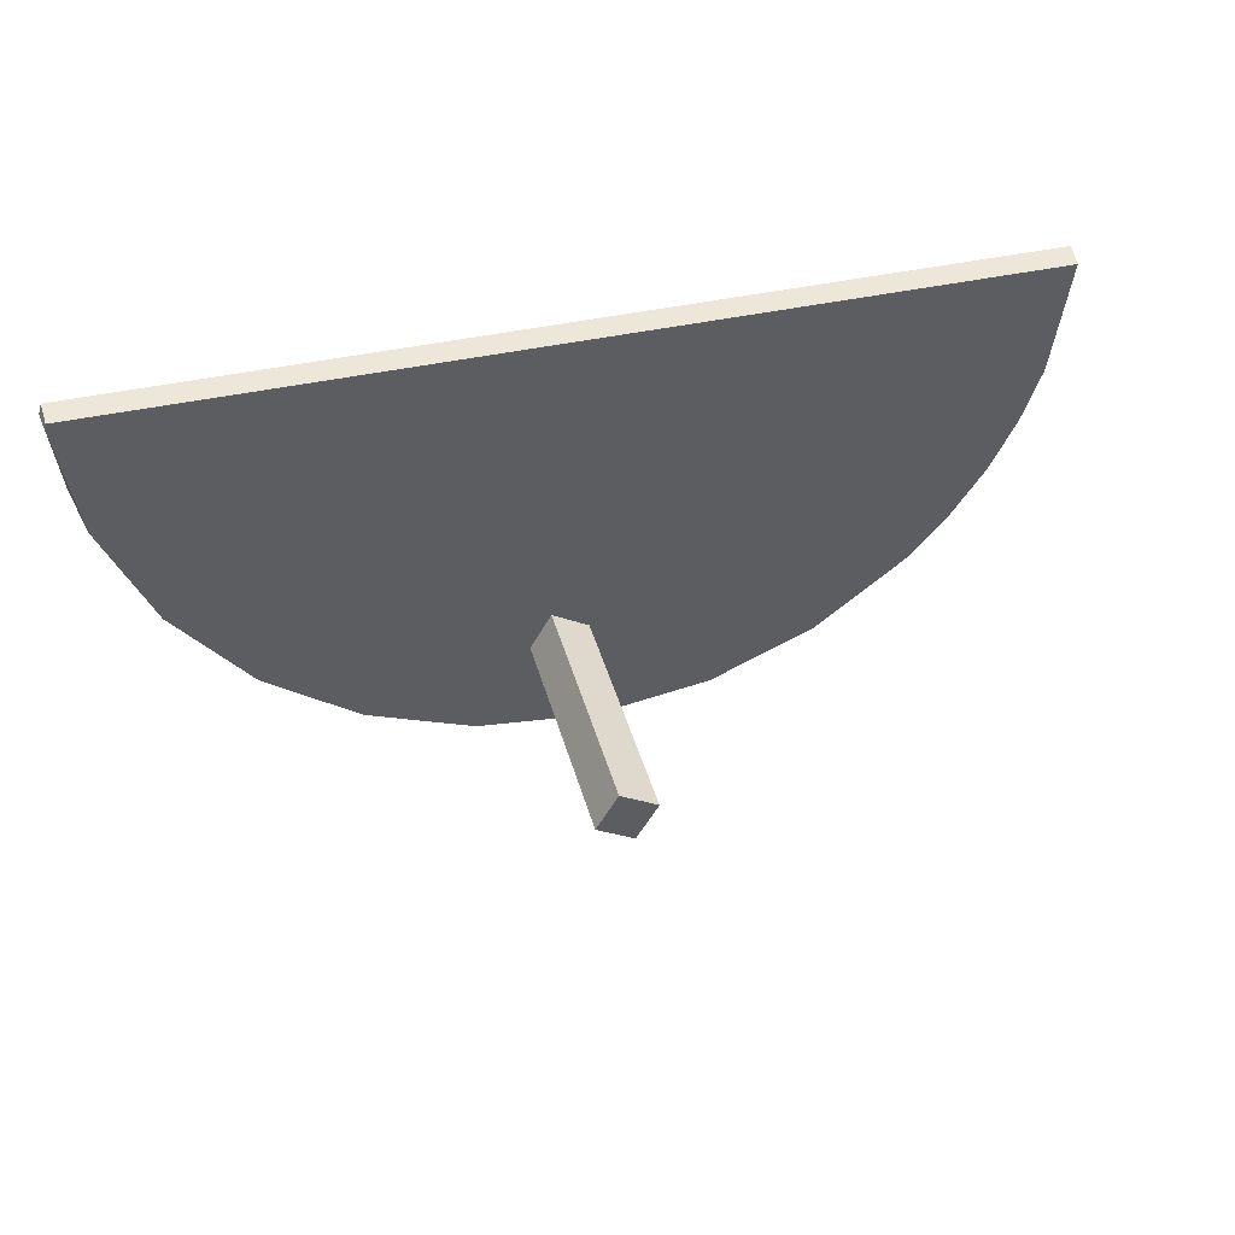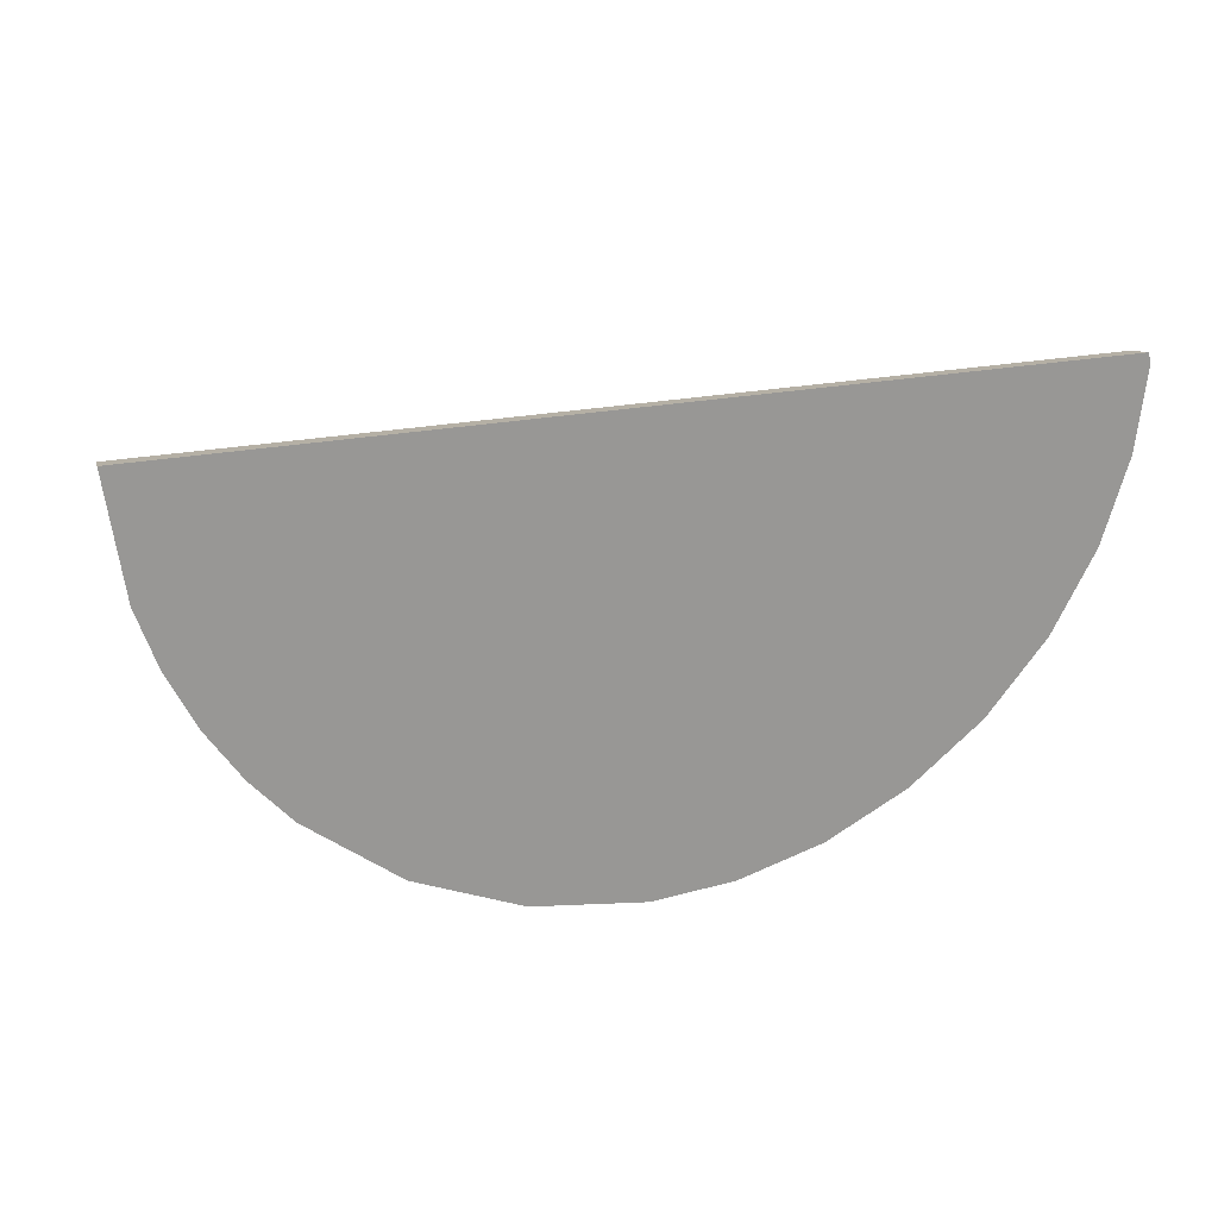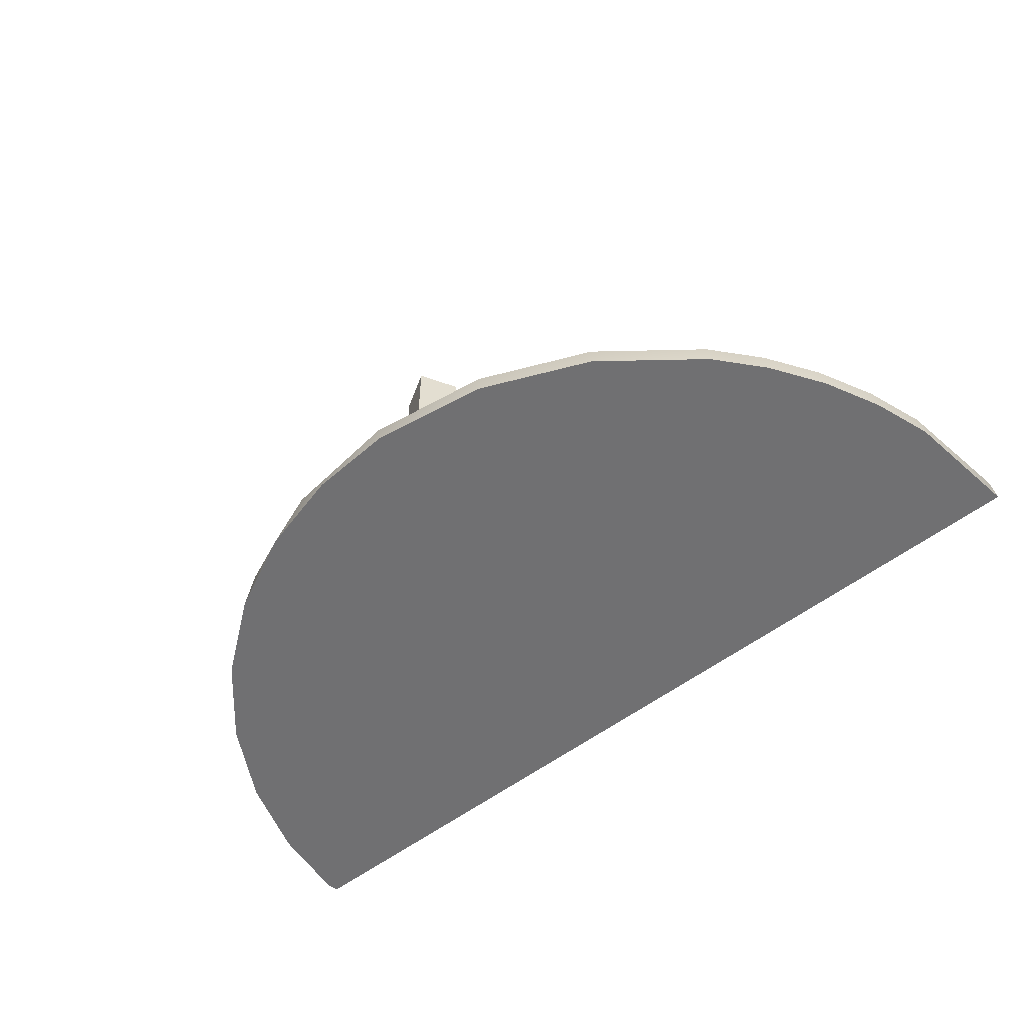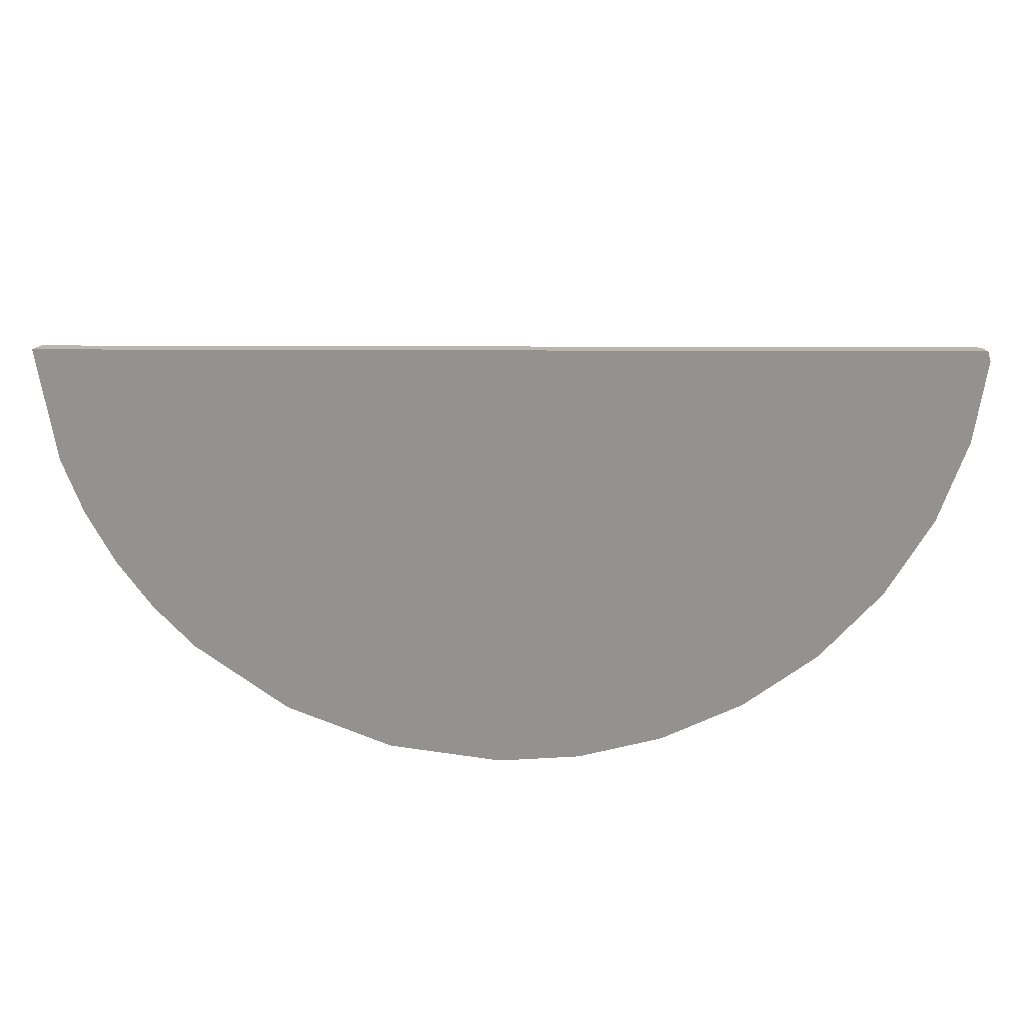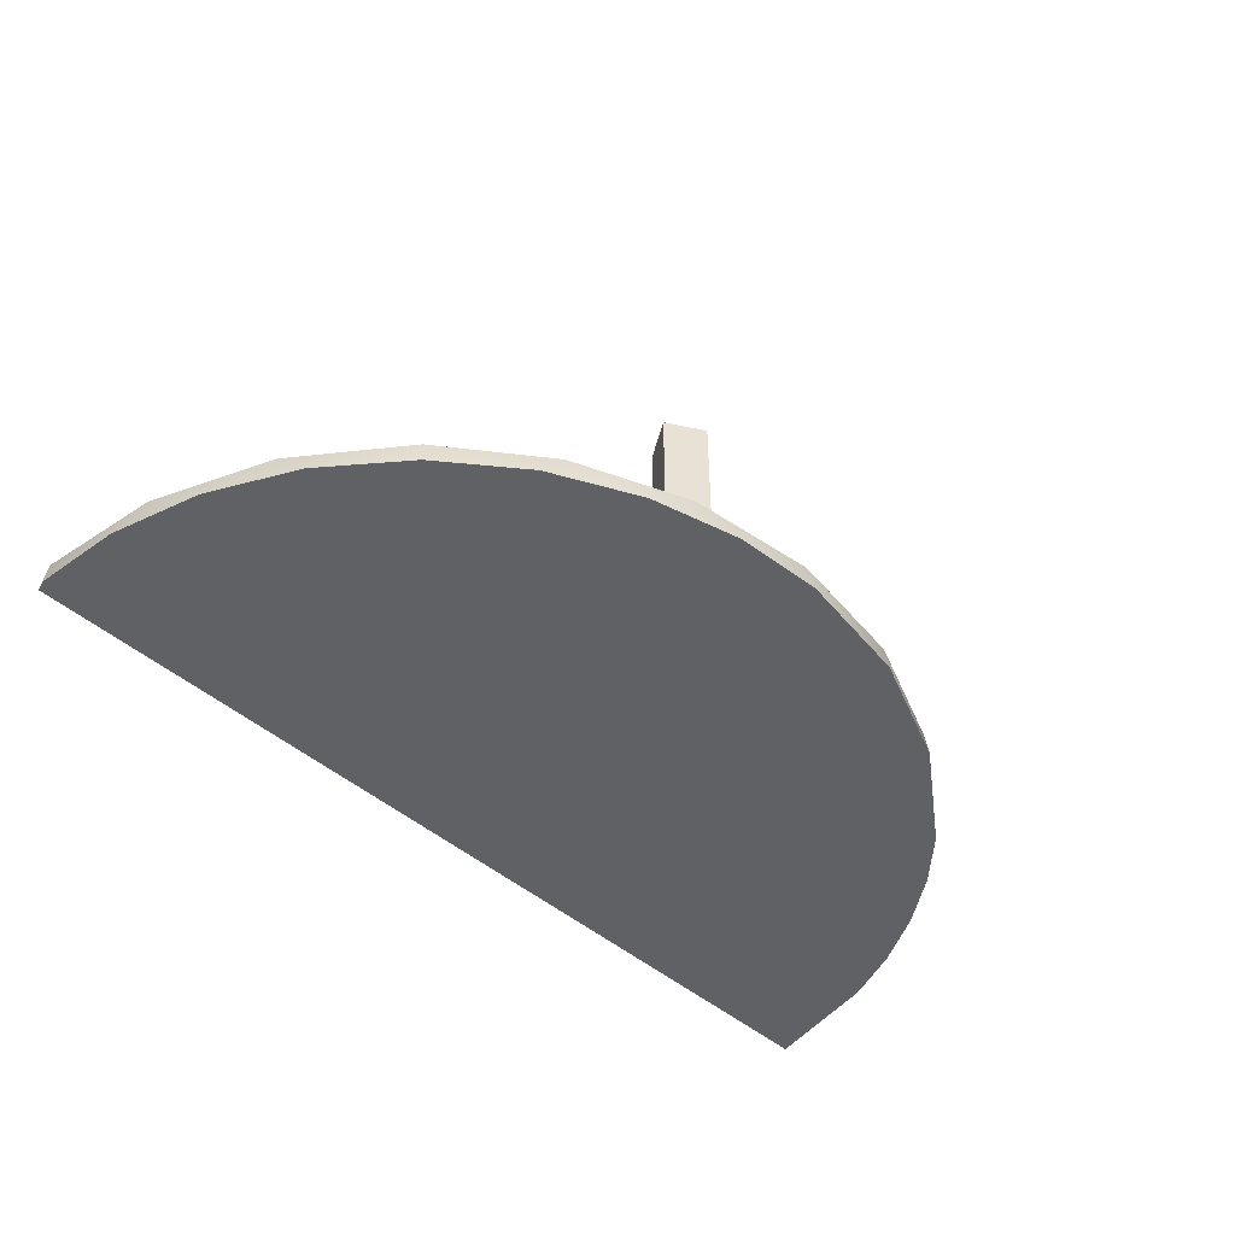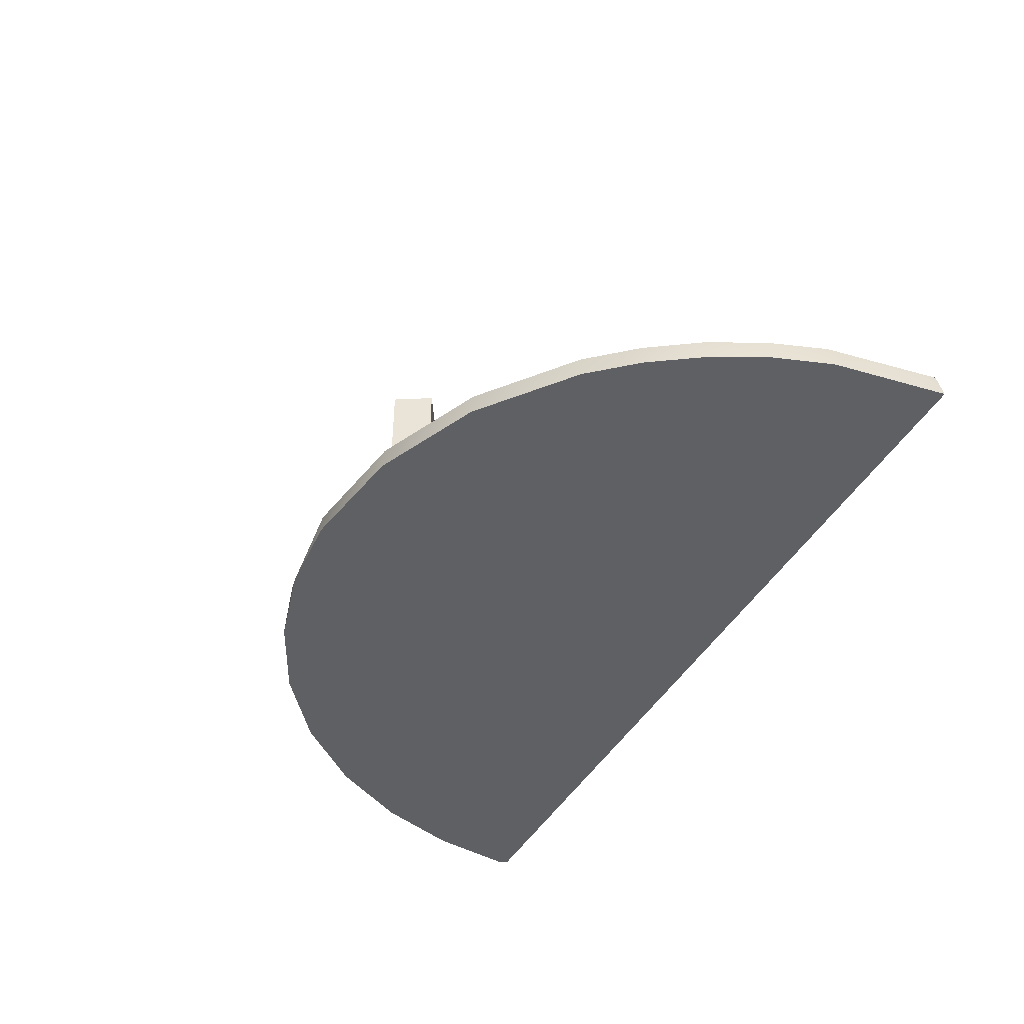
<metadata>
{"format":"obj","ext":"obj","renderer":"f3d","projection":"perspective","resolution":1024,"background":"white","views":[{"elev":41.7,"azim":164.9,"up":"+Z"},{"elev":21.3,"azim":-21.0,"up":"+Z"},{"elev":-55.0,"azim":-141.0,"up":"+Y"},{"elev":23.5,"azim":0.4,"up":"+Z"},{"elev":-47.7,"azim":136.1,"up":"+Y"},{"elev":-43.4,"azim":-117.2,"up":"+Y"}]}
</metadata>
<code>
v -2.434 -1.159 -1.697
v 4.809 -1.159 2.296
v -0.1269 -1.41 -2.389
v -1.33 -1.41 -2.203
v -1.313 -1.159 -2.177
v -0.06668 -1.159 -2.361
v 1.185 -1.159 -2.213
v 2.318 -1.159 -1.765
v 3.303 -1.159 -1.045
v 4.098 -1.159 -0.06461
v 4.613 -1.159 1.089
v -2.449 -1.41 -1.723
v 4.825 -1.284 2.281
v 4.839 -1.41 2.284
v 4.726 -1.41 1.409
v 4.437 -1.41 0.5213
v 3.962 -1.41 -0.3264
v 3.313 -1.41 -1.076
v 2.526 -1.41 -1.678
v 1.652 -1.41 -2.099
v 0.7505 -1.41 -2.332
v -4.839 -1.41 2.391
v -4.808 -1.159 2.349
v -4.63 -1.159 1.159
v -4.425 -1.159 0.5746
v -4.144 -1.159 0.01658
v -3.794 -1.159 -0.5004
v -3.384 -1.159 -0.964
v -3.412 -1.41 -0.9779
v -3.827 -1.41 -0.5062
v -4.18 -1.41 0.01998
v -4.463 -1.41 0.588
v -4.667 -1.41 1.183
v 4.793 -1.159 2.349
v 4.806 -1.41 2.391
v 4.798 -1.285 2.37
v -0.201 -1.41 2.391
f 1 5 4
f 6 7 21
f 7 8 20
f 5 6 3
f 7 20 21
f 9 10 17
f 13 11 2
f 10 11 16
f 11 13 15
f 18 19 9
f 11 15 16
f 13 14 15
f 23 24 33
f 24 25 32
f 31 32 25
f 26 27 30
f 27 28 29
f 12 29 28
f 11 34 2
f 10 23 11
f 9 23 10
f 34 11 23
f 8 23 9
f 24 23 7
f 8 7 23
f 5 27 6
f 5 1 28
f 28 27 5
f 24 7 25
f 6 26 25
f 6 27 26
f 6 25 7
f 36 35 14
f 34 36 2
f 36 14 13
f 2 36 13
f 23 22 37
f 36 23 37
f 23 36 34
f 37 35 36
f 37 15 14
f 17 16 37
f 15 37 16
f 18 12 19
f 21 20 4
f 20 19 12
f 17 30 18
f 35 37 14
f 30 37 31
f 32 31 37
f 32 37 33
f 22 33 37
f 4 3 21
f 20 12 4
f 18 29 12
f 18 30 29
f 30 17 37
f 1 4 12
f 6 21 3
f 8 19 20
f 5 3 4
f 9 17 18
f 10 16 17
f 19 8 9
f 23 33 22
f 24 32 33
f 31 25 26
f 26 30 31
f 27 29 30
f 12 28 1
v 0.3653 1.41 -0.8792
v -0.0215 1.41 -1.107
v 0.5923 1.41 -1.267
v 0.2055 1.41 -1.495
v 0.3653 -1.159 -0.8792
v -0.0215 -1.159 -1.107
v 0.1483 -1.159 -1.007
v 0.2055 -1.159 -1.495
v 0.1424 -1.159 -1.387
v 0.5923 -1.159 -1.267
f 39 38 40
f 44 42 38
f 43 44 39
f 38 39 44
f 46 43 39
f 45 46 41
f 45 41 40
f 47 40 38
f 46 45 47
f 42 46 47
f 46 44 43
f 46 42 44
f 39 40 41
f 46 39 41
f 45 40 47
f 47 38 42

</code>
